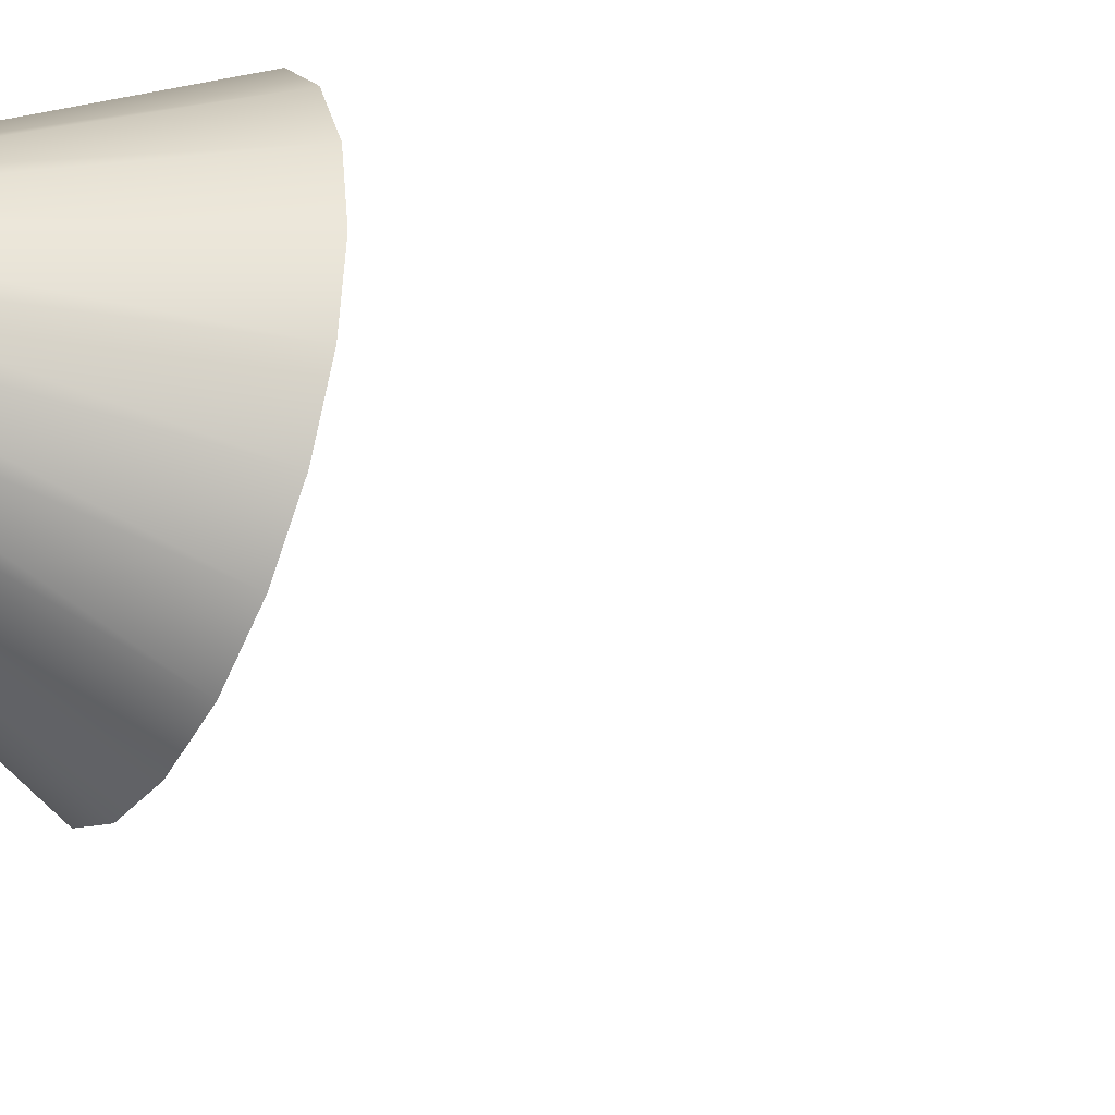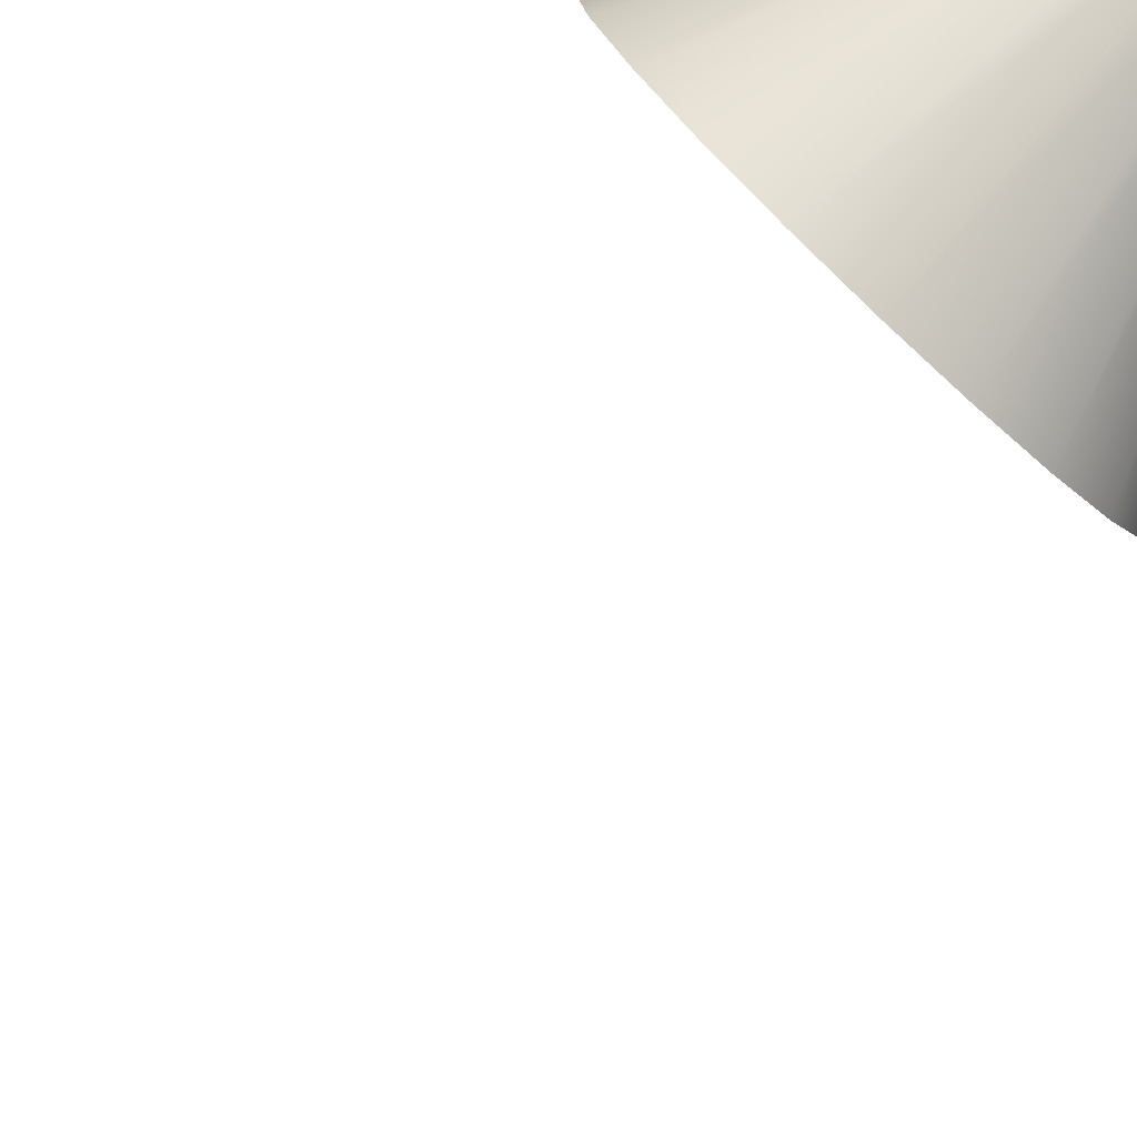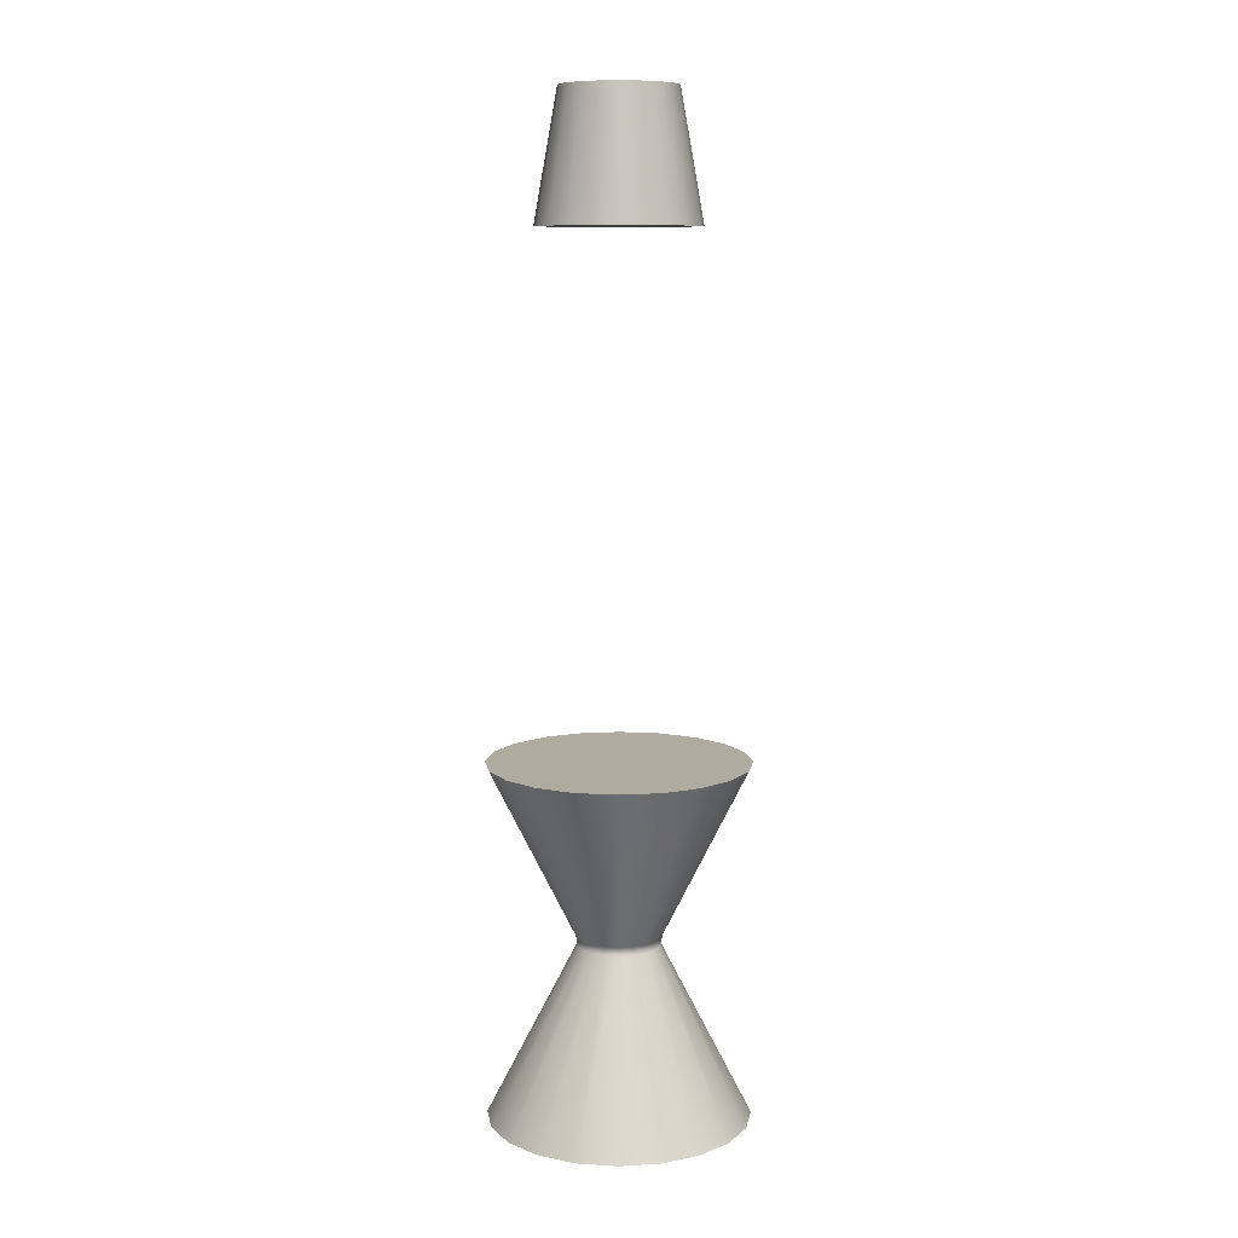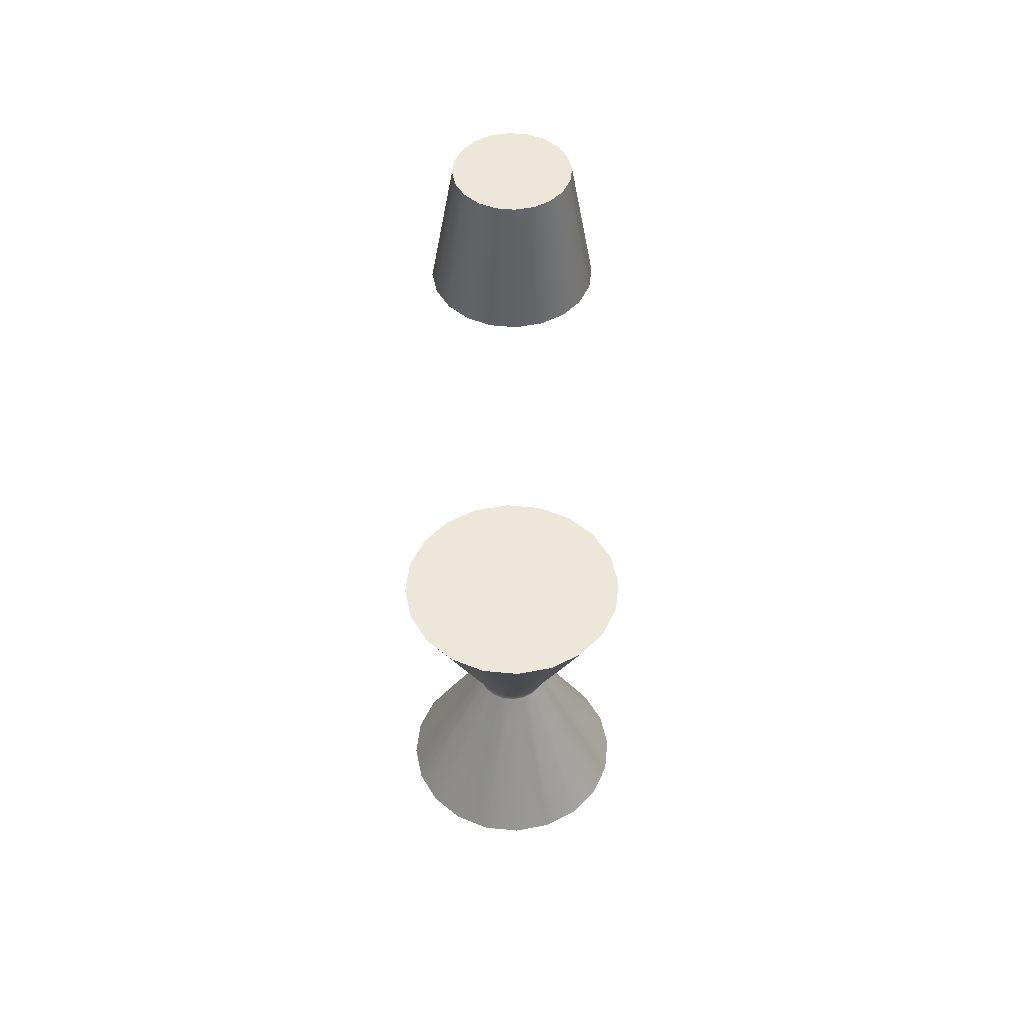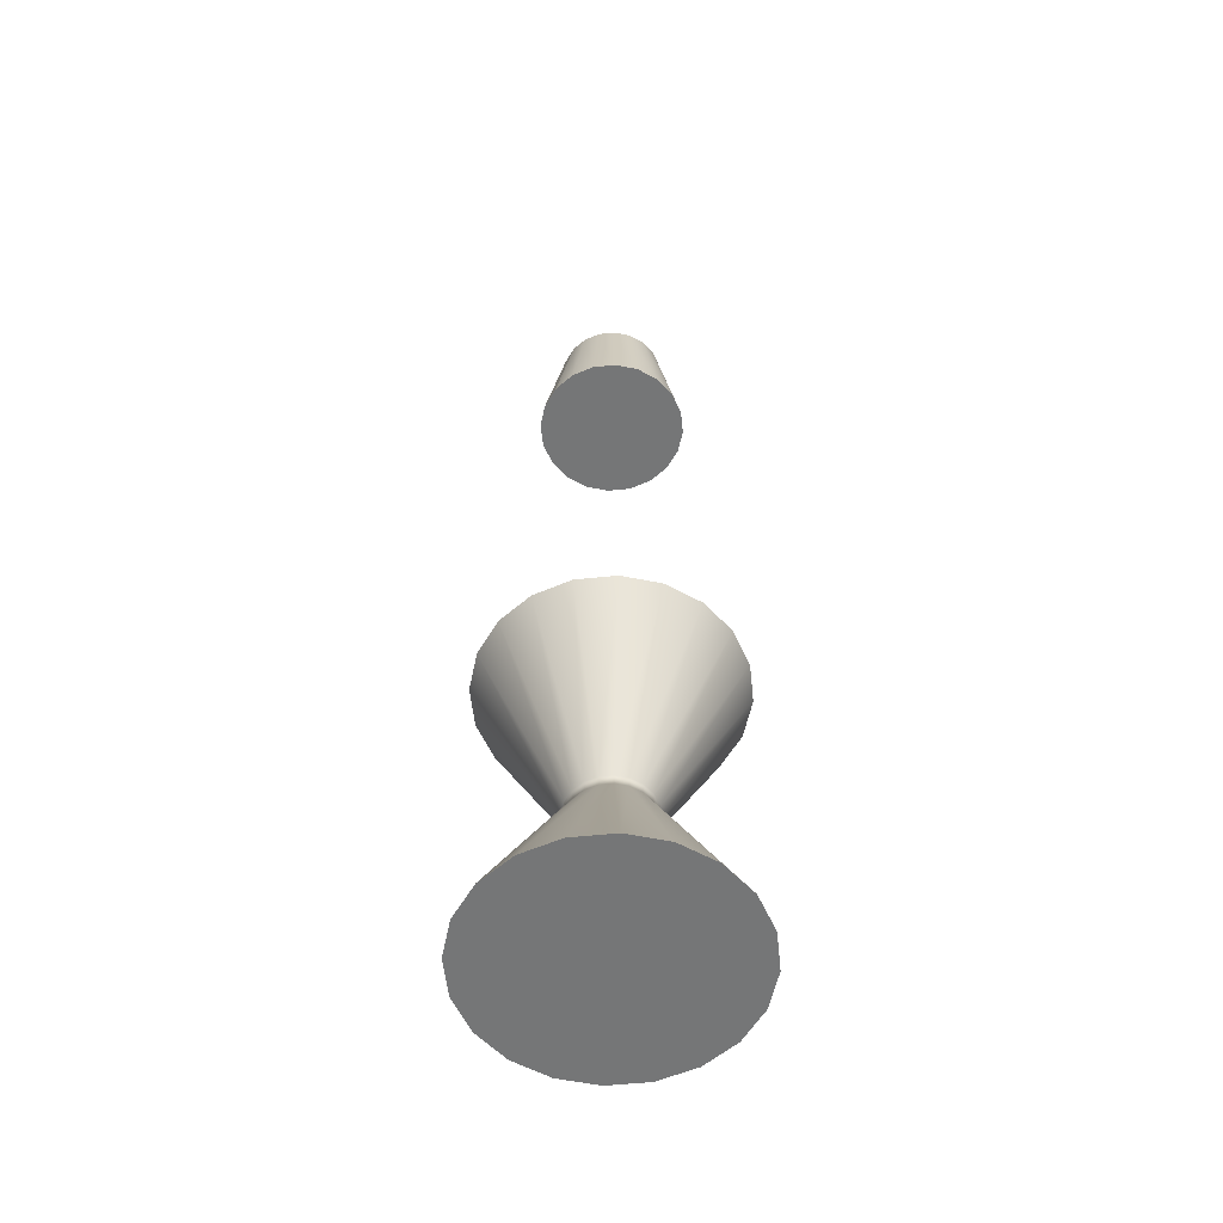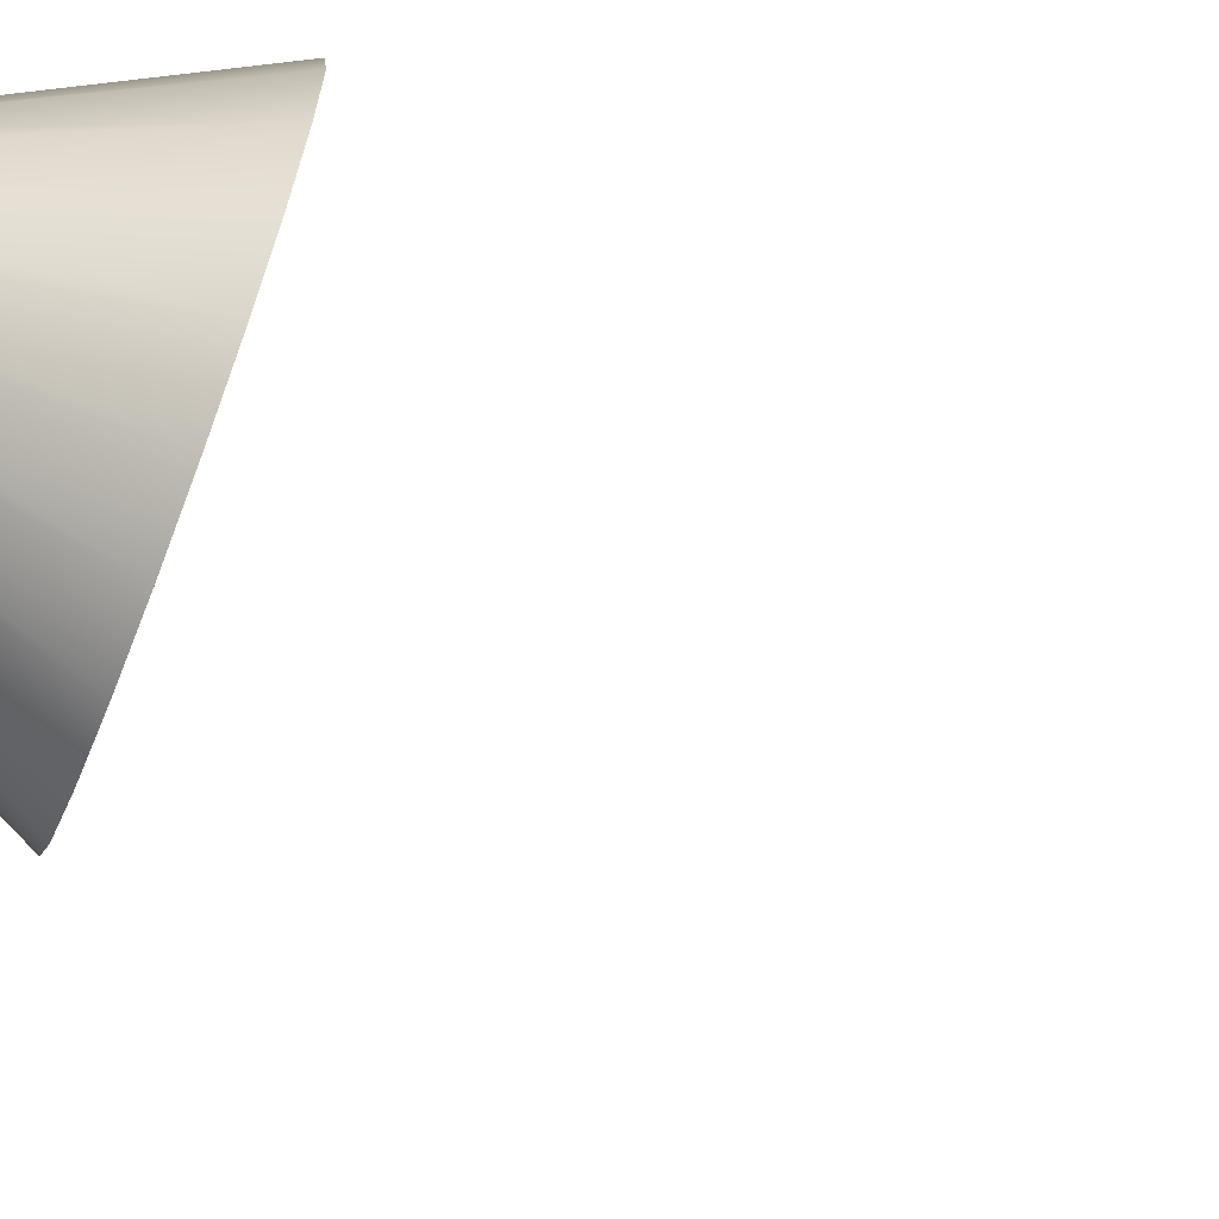
<metadata>
{"format":"obj","ext":"obj","renderer":"f3d","projection":"perspective","resolution":1024,"background":"white","views":[{"elev":-34.8,"azim":63.0,"up":"+Z"},{"elev":-79.6,"azim":-43.4,"up":"+Z"},{"elev":9.7,"azim":18.4,"up":"+Y"},{"elev":49.7,"azim":-164.8,"up":"+Y"},{"elev":-56.7,"azim":-20.9,"up":"+Y"},{"elev":-72.1,"azim":69.4,"up":"+Z"}]}
</metadata>
<code>
g default
v 2.656 15.86 5.78
v 2.536 15.86 5.018
v 2.656 15.86 4.255
v 3.007 15.86 3.567
v 3.553 15.86 3.021
v 4.241 15.86 2.671
v 5.003 15.86 2.55
v 5.766 15.86 2.671
v 6.454 15.86 3.021
v 7 15.86 3.567
v 7.35 15.86 4.255
v 7.471 15.86 5.018
v 7.35 15.86 5.78
v 7 15.86 6.468
v 6.454 15.86 7.014
v 5.766 15.86 7.365
v 5.003 15.86 7.485
v 4.241 15.86 7.365
v 3.553 15.86 7.014
v 3.007 15.86 6.468
v 3.327 19.82 5.562
v 3.241 19.82 5.018
v 3.327 19.82 4.473
v 3.577 19.82 3.982
v 3.967 19.82 3.592
v 4.459 19.82 3.341
v 5.003 19.82 3.255
v 5.548 19.82 3.341
v 6.039 19.82 3.592
v 6.429 19.82 3.982
v 6.68 19.82 4.473
v 6.766 19.82 5.018
v 6.68 19.82 5.562
v 6.429 19.82 6.054
v 6.039 19.82 6.444
v 5.548 19.82 6.694
v 5.003 19.82 6.78
v 4.459 19.82 6.694
v 3.967 19.82 6.444
v 3.577 19.82 6.054
v 5.003 19.82 5.018
v 5.003 15.86 5.018
v 1.159 0.01482 6.248
v 0.9618 0.01482 5
v 1.159 0.01482 3.752
v 1.733 0.01482 2.626
v 2.626 0.01482 1.733
v 3.752 0.01482 1.159
v 5 0.01482 0.9618
v 6.248 0.01482 1.159
v 7.374 0.01482 1.733
v 8.267 0.01482 2.626
v 8.841 0.01482 3.752
v 9.038 0.01482 5
v 8.841 0.01482 6.248
v 8.267 0.01482 7.374
v 7.374 0.01482 8.267
v 6.248 0.01482 8.841
v 5 0.01482 9.038
v 3.752 0.01482 8.841
v 2.626 0.01482 8.267
v 1.733 0.01482 7.374
v 3.736 -5.388 5.411
v 3.671 -5.388 5
v 3.736 -5.388 4.589
v 3.925 -5.388 4.219
v 4.219 -5.388 3.925
v 4.589 -5.388 3.736
v 5 -5.388 3.671
v 5.411 -5.388 3.736
v 5.781 -5.388 3.925
v 6.075 -5.388 4.219
v 6.264 -5.388 4.589
v 6.329 -5.388 5
v 6.264 -5.388 5.411
v 6.075 -5.388 5.781
v 5.781 -5.388 6.075
v 5.411 -5.388 6.264
v 5 -5.388 6.329
v 4.589 -5.388 6.264
v 4.219 -5.388 6.075
v 3.925 -5.388 5.781
v 3.78 -5.67 5.396
v 3.718 -5.67 5
v 3.78 -5.67 4.604
v 3.963 -5.67 4.246
v 4.246 -5.67 3.963
v 4.604 -5.67 3.78
v 5 -5.67 3.718
v 5.396 -5.67 3.78
v 5.754 -5.67 3.963
v 6.037 -5.67 4.246
v 6.22 -5.67 4.604
v 6.282 -5.67 5
v 6.22 -5.67 5.396
v 6.037 -5.67 5.754
v 5.754 -5.67 6.037
v 5.396 -5.67 6.22
v 5 -5.67 6.282
v 4.604 -5.67 6.22
v 4.246 -5.67 6.037
v 3.963 -5.67 5.754
v 1.125 -11.09 6.259
v 0.926 -11.09 5
v 1.125 -11.09 3.741
v 1.704 -11.09 2.605
v 2.605 -11.09 1.704
v 3.741 -11.09 1.125
v 5 -11.09 0.926
v 6.259 -11.09 1.125
v 7.395 -11.09 1.704
v 8.296 -11.09 2.605
v 8.875 -11.09 3.741
v 9.074 -11.09 5
v 8.875 -11.09 6.259
v 8.296 -11.09 7.395
v 7.395 -11.09 8.296
v 6.259 -11.09 8.875
v 5 -11.09 9.074
v 3.741 -11.09 8.875
v 2.605 -11.09 8.296
v 1.704 -11.09 7.395
v 5 0.01482 5
v 5 -11.09 5
g polySurface1
f 1 21 22 2
f 2 22 23 3
f 3 23 24 4
f 4 24 25 5
f 5 25 26 6
f 6 26 27 7
f 7 27 28 8
f 8 28 29 9
f 9 29 30 10
f 10 30 31 11
f 11 31 32 12
f 12 32 33 13
f 13 33 34 14
f 14 34 35 15
f 15 35 36 16
f 16 36 37 17
f 17 37 38 18
f 18 38 39 19
f 19 39 40 20
f 20 40 21 1
f 22 21 41
f 23 22 41
f 24 23 41
f 25 24 41
f 26 25 41
f 27 26 41
f 28 27 41
f 29 28 41
f 30 29 41
f 31 30 41
f 32 31 41
f 33 32 41
f 34 33 41
f 35 34 41
f 36 35 41
f 37 36 41
f 38 37 41
f 39 38 41
f 40 39 41
f 21 40 41
f 1 2 42
f 2 3 42
f 3 4 42
f 4 5 42
f 5 6 42
f 6 7 42
f 7 8 42
f 8 9 42
f 9 10 42
f 10 11 42
f 11 12 42
f 12 13 42
f 13 14 42
f 14 15 42
f 15 16 42
f 16 17 42
f 17 18 42
f 18 19 42
f 19 20 42
f 20 1 42
f 43 44 64 63
f 44 45 65 64
f 45 46 66 65
f 46 47 67 66
f 47 48 68 67
f 48 49 69 68
f 49 50 70 69
f 50 51 71 70
f 51 52 72 71
f 52 53 73 72
f 53 54 74 73
f 54 55 75 74
f 55 56 76 75
f 56 57 77 76
f 57 58 78 77
f 58 59 79 78
f 59 60 80 79
f 60 61 81 80
f 61 62 82 81
f 62 43 63 82
f 63 64 84 83
f 64 65 85 84
f 65 66 86 85
f 66 67 87 86
f 67 68 88 87
f 68 69 89 88
f 69 70 90 89
f 70 71 91 90
f 71 72 92 91
f 72 73 93 92
f 73 74 94 93
f 74 75 95 94
f 75 76 96 95
f 76 77 97 96
f 77 78 98 97
f 78 79 99 98
f 79 80 100 99
f 80 81 101 100
f 81 82 102 101
f 82 63 83 102
f 83 84 104 103
f 84 85 105 104
f 85 86 106 105
f 86 87 107 106
f 87 88 108 107
f 88 89 109 108
f 89 90 110 109
f 90 91 111 110
f 91 92 112 111
f 92 93 113 112
f 93 94 114 113
f 94 95 115 114
f 95 96 116 115
f 96 97 117 116
f 97 98 118 117
f 98 99 119 118
f 99 100 120 119
f 100 101 121 120
f 101 102 122 121
f 102 83 103 122
f 44 43 123
f 45 44 123
f 46 45 123
f 47 46 123
f 48 47 123
f 49 48 123
f 50 49 123
f 51 50 123
f 52 51 123
f 53 52 123
f 54 53 123
f 55 54 123
f 56 55 123
f 57 56 123
f 58 57 123
f 59 58 123
f 60 59 123
f 61 60 123
f 62 61 123
f 43 62 123
f 103 104 124
f 104 105 124
f 105 106 124
f 106 107 124
f 107 108 124
f 108 109 124
f 109 110 124
f 110 111 124
f 111 112 124
f 112 113 124
f 113 114 124
f 114 115 124
f 115 116 124
f 116 117 124
f 117 118 124
f 118 119 124
f 119 120 124
f 120 121 124
f 121 122 124
f 122 103 124

</code>
